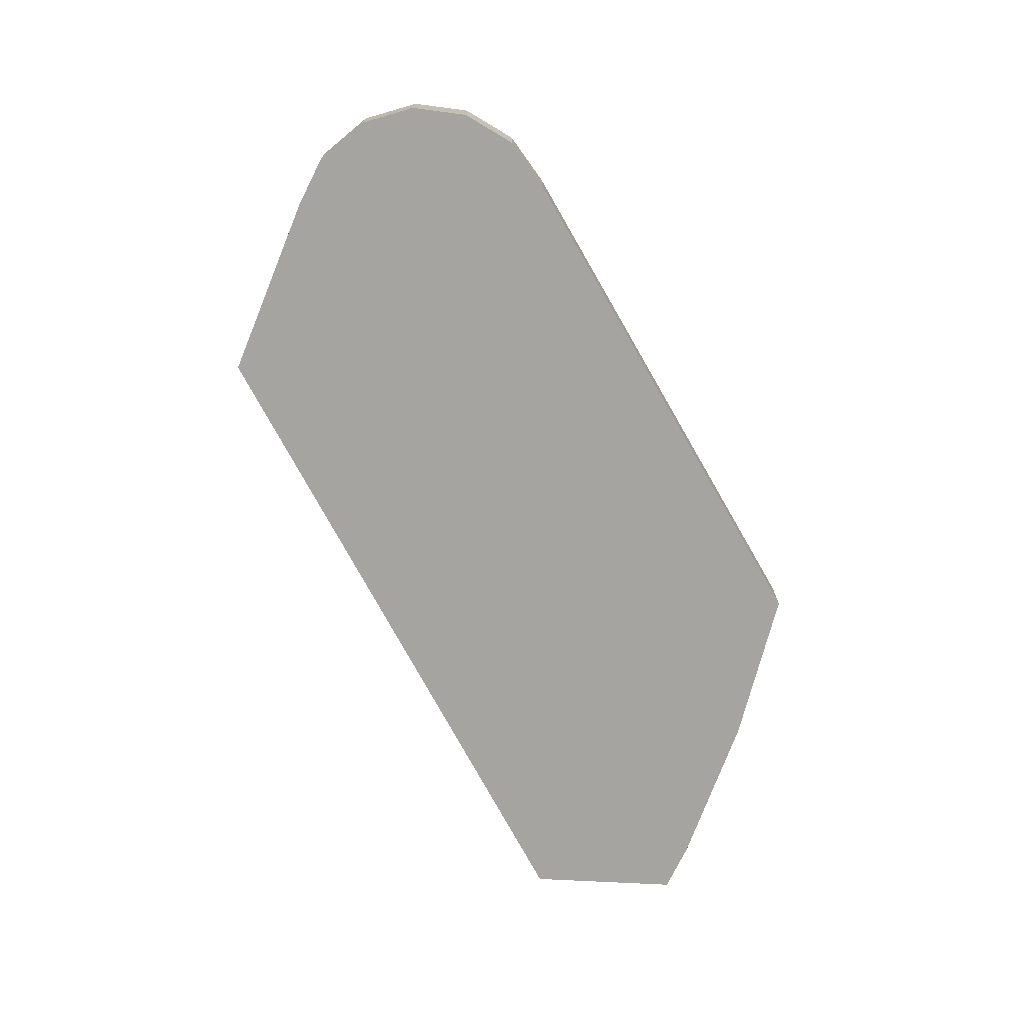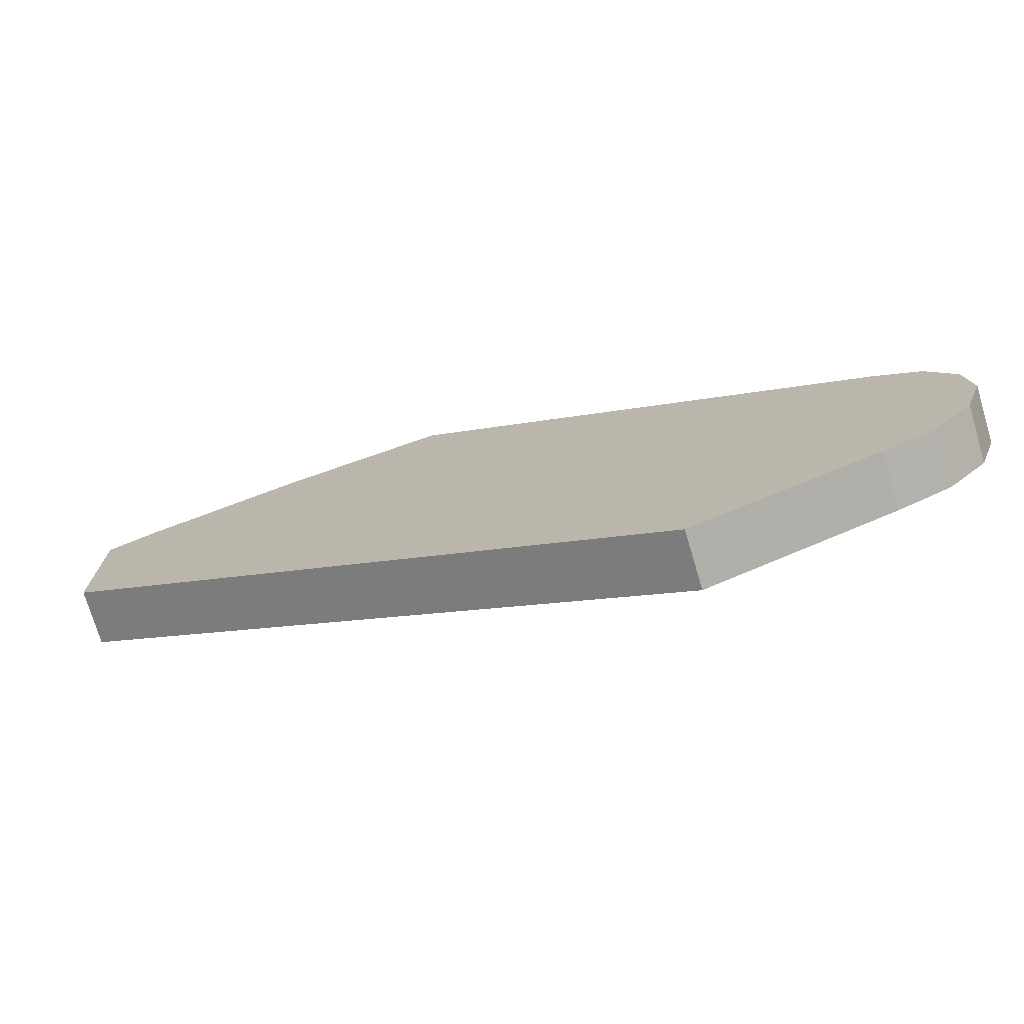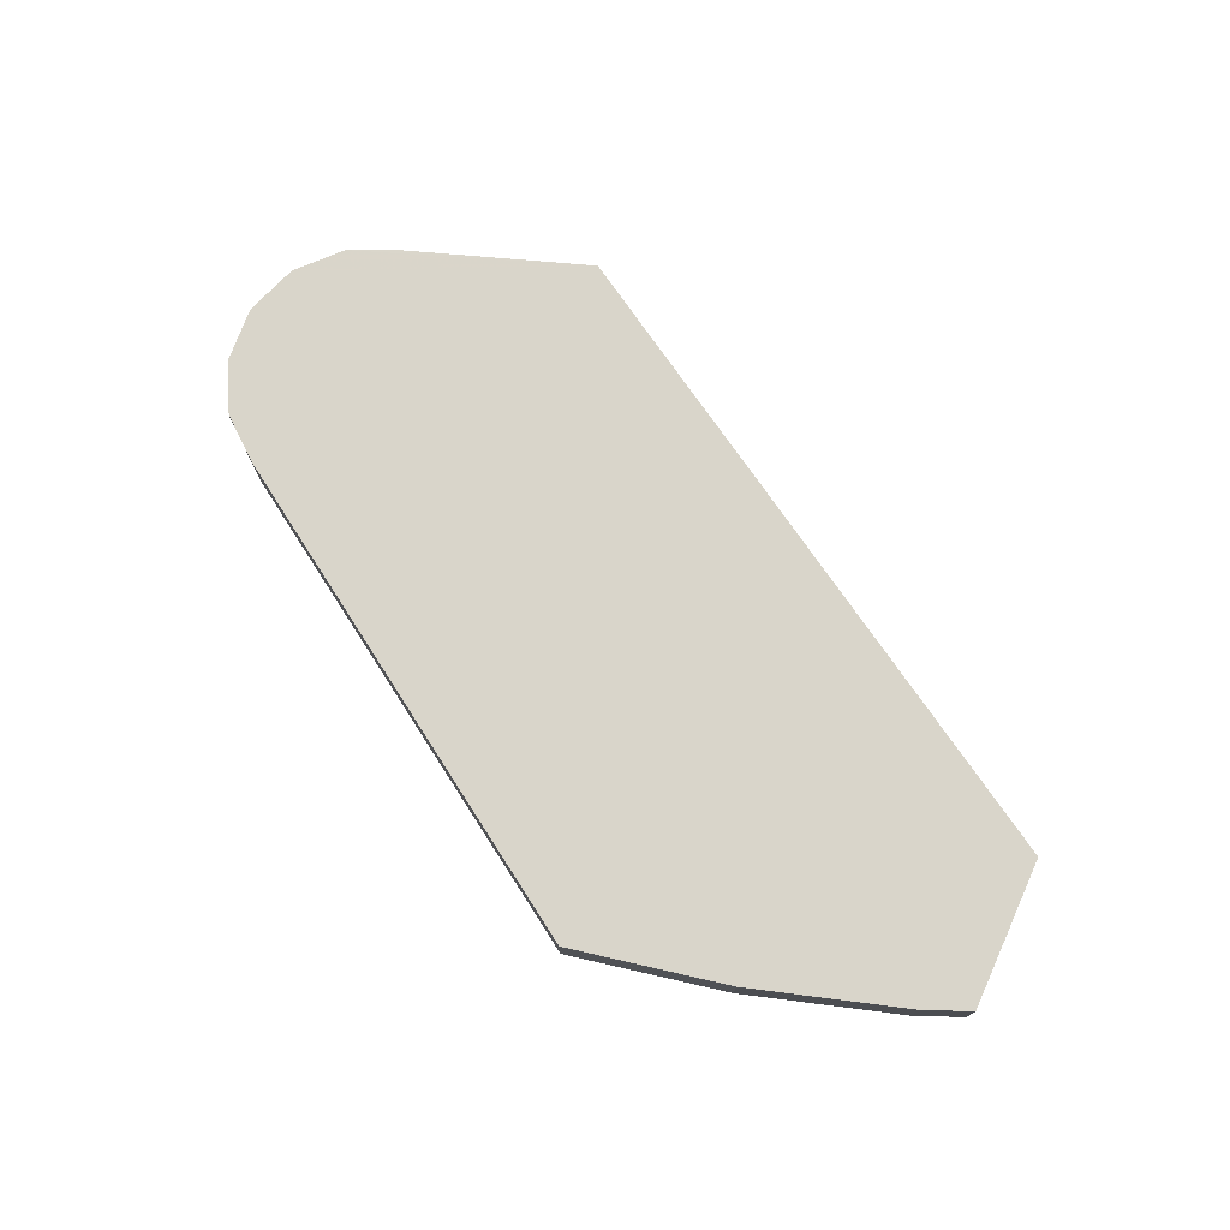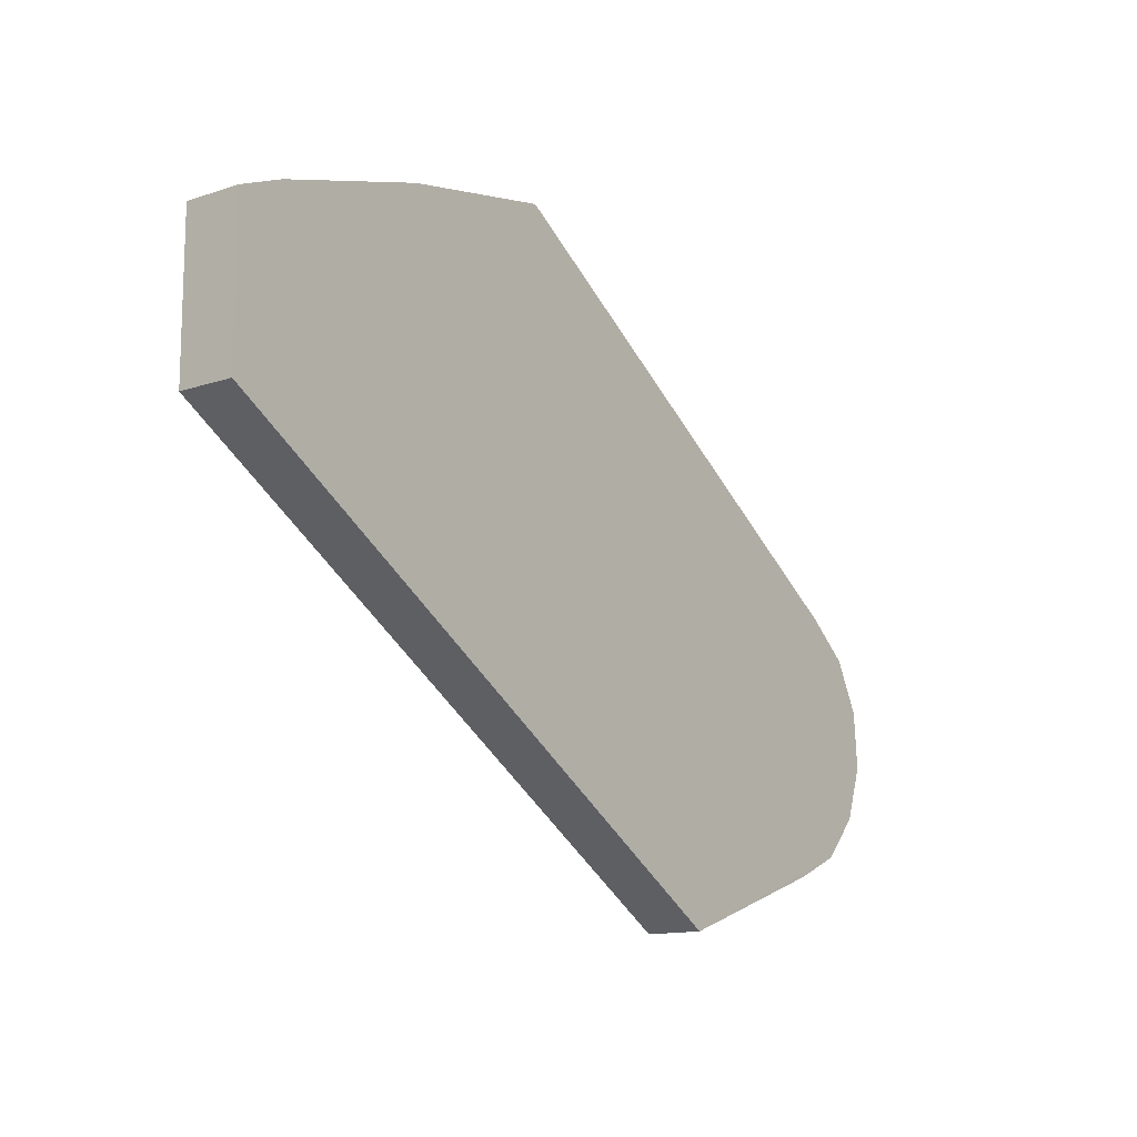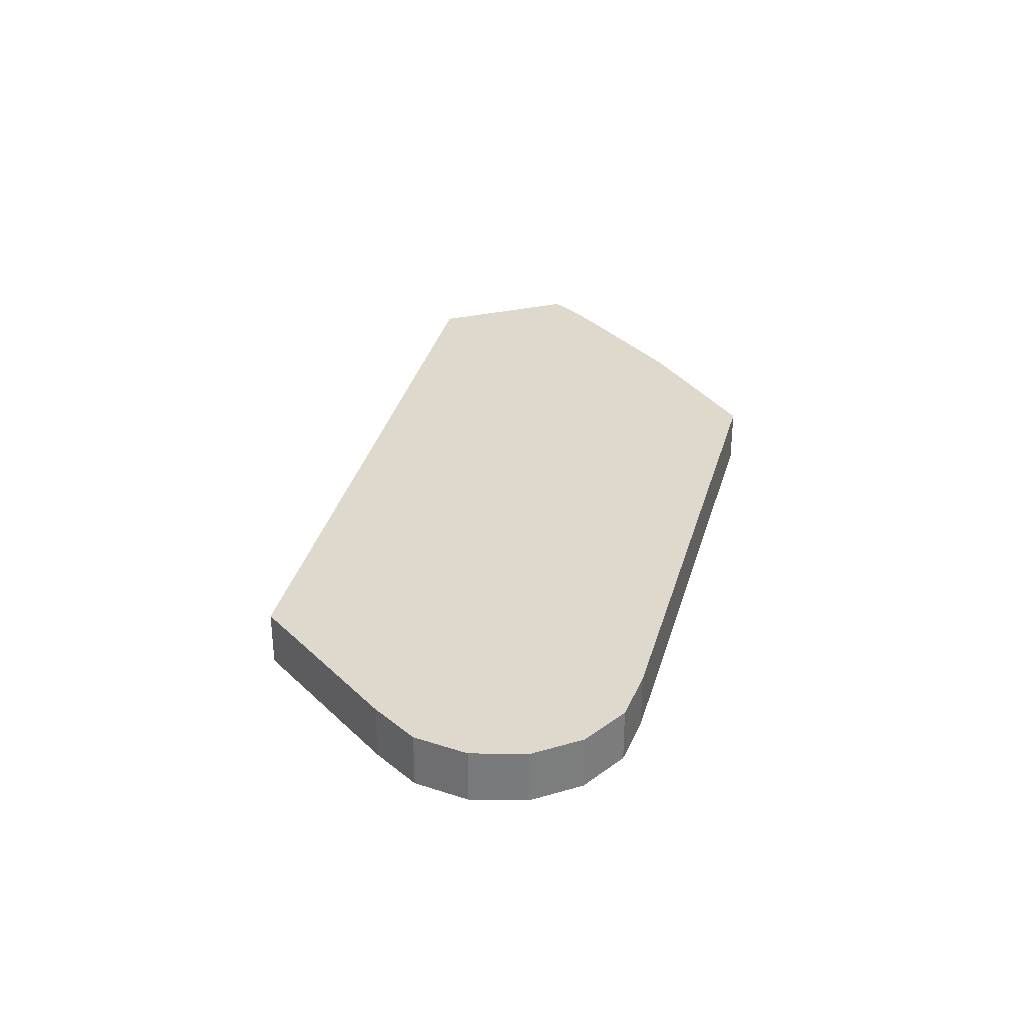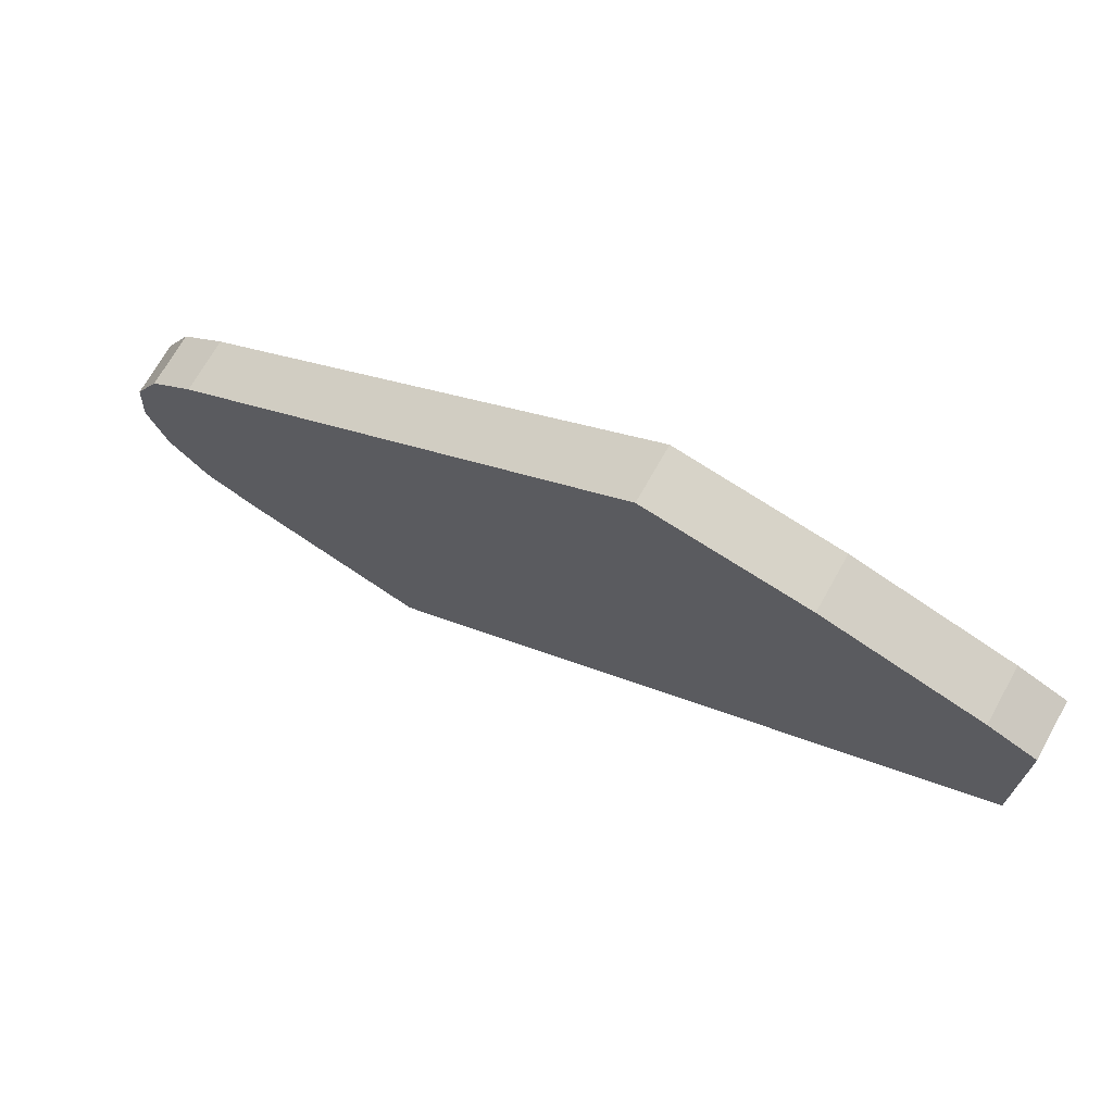
<metadata>
{"format":"obj","ext":"obj","renderer":"f3d","projection":"perspective","resolution":1024,"background":"white","views":[{"elev":-73.2,"azim":-92.9,"up":"+Y"},{"elev":-74.3,"azim":-163.4,"up":"+Z"},{"elev":74.4,"azim":24.4,"up":"+Y"},{"elev":-13.3,"azim":127.1,"up":"+Z"},{"elev":31.9,"azim":-107.8,"up":"+Y"},{"elev":70.5,"azim":29.3,"up":"+Z"}]}
</metadata>
<code>
v 0.05471 -0.07502 -0.07193
v 0.04832 -0.07502 -0.06174
v -0.04296 -0.075 -0.02554
v -0.02923 -0.075 -0.04053
v -0.02392 -0.075 -0.04291
v -0.01067 -0.075 -0.04881
v 0.05471 -0.05494 -0.07193
v 0.2735 -0.07502 0.05993
v 0.04383 -0.07502 -0.05456
v -0.04296 -0.055 -0.02554
v -0.0496 -0.075 -0.006314
v -0.02923 -0.055 -0.04053
v -0.02392 -0.055 -0.04291
v -0.01067 -0.055 -0.04881
v 0.05006 -0.05494 -0.06452
v 0.2735 -0.05494 0.05993
v 0.2735 -0.07502 0.08005
v 0.05487 -0.07502 -0.02524
v -0.04799 -0.075 0.01396
v -0.0496 -0.055 -0.006314
v 0.04383 -0.05494 -0.05456
v 0.2735 -0.05494 0.08005
v 0.2735 -0.075 0.1149
v 0.2564 -0.075 0.122
v 0.2003 -0.075 0.1394
v 0.1427 -0.075 0.1513
v 0.227 -0.07502 0.07376
v 0.06723 -0.07502 -0.003387
v -0.03847 -0.075 0.03194
v -0.04666 -0.075 0.01647
v -0.04799 -0.055 0.01396
v 0.05487 -0.05494 -0.02524
v 0.2735 -0.055 0.1149
v 0.2269 -0.05494 0.07376
v 0.1427 -0.055 0.1513
v 0.2003 -0.055 0.1394
v 0.2564 -0.055 0.122
v -0.02256 -0.075 0.04461
v 0.08507 -0.07502 0.01429
v 0.1071 -0.07502 0.0265
v 0.1773 -0.07502 0.0574
v -0.03847 -0.055 0.03194
v -0.04666 -0.055 0.01647
v 0.06723 -0.05494 -0.003387
v 0.1773 -0.05494 0.0574
v 0.1772 -0.05494 0.05737
v 0.1071 -0.05494 0.0265
v 0.08507 -0.05494 0.01429
v -0.02256 -0.055 0.04461
f 1 2 3
f 1 3 4
f 1 4 5
f 1 5 6
f 1 6 14
f 1 14 7
f 1 7 16
f 1 16 8
f 1 8 17
f 1 17 27
f 1 27 41
f 1 41 40
f 1 40 39
f 1 39 28
f 1 28 18
f 1 18 9
f 1 9 2
f 2 9 3
f 3 10 12
f 3 12 4
f 3 9 11
f 3 11 20
f 3 20 10
f 4 12 13
f 4 13 5
f 5 13 14
f 5 14 6
f 7 14 13
f 7 13 12
f 7 12 10
f 7 10 15
f 7 15 21
f 7 21 32
f 7 32 44
f 7 44 48
f 7 48 47
f 7 47 46
f 7 46 45
f 7 45 34
f 7 34 22
f 7 22 16
f 8 16 22
f 8 22 33
f 8 33 23
f 8 23 17
f 9 18 19
f 9 19 11
f 10 20 21
f 10 21 15
f 11 19 31
f 11 31 20
f 17 23 24
f 17 24 25
f 17 25 26
f 17 26 27
f 18 28 29
f 18 29 30
f 18 30 19
f 19 30 43
f 19 43 31
f 20 31 21
f 21 31 32
f 22 34 35
f 22 35 36
f 22 36 37
f 22 37 33
f 23 33 37
f 23 37 24
f 24 37 36
f 24 36 25
f 25 36 35
f 25 35 26
f 26 35 49
f 26 49 38
f 26 38 39
f 26 39 40
f 26 40 41
f 26 41 27
f 28 39 29
f 29 42 43
f 29 43 30
f 29 39 38
f 29 38 49
f 29 49 42
f 31 43 32
f 32 43 44
f 34 45 35
f 35 45 46
f 35 46 47
f 35 47 48
f 35 48 49
f 42 49 48
f 42 48 44
f 42 44 43

</code>
